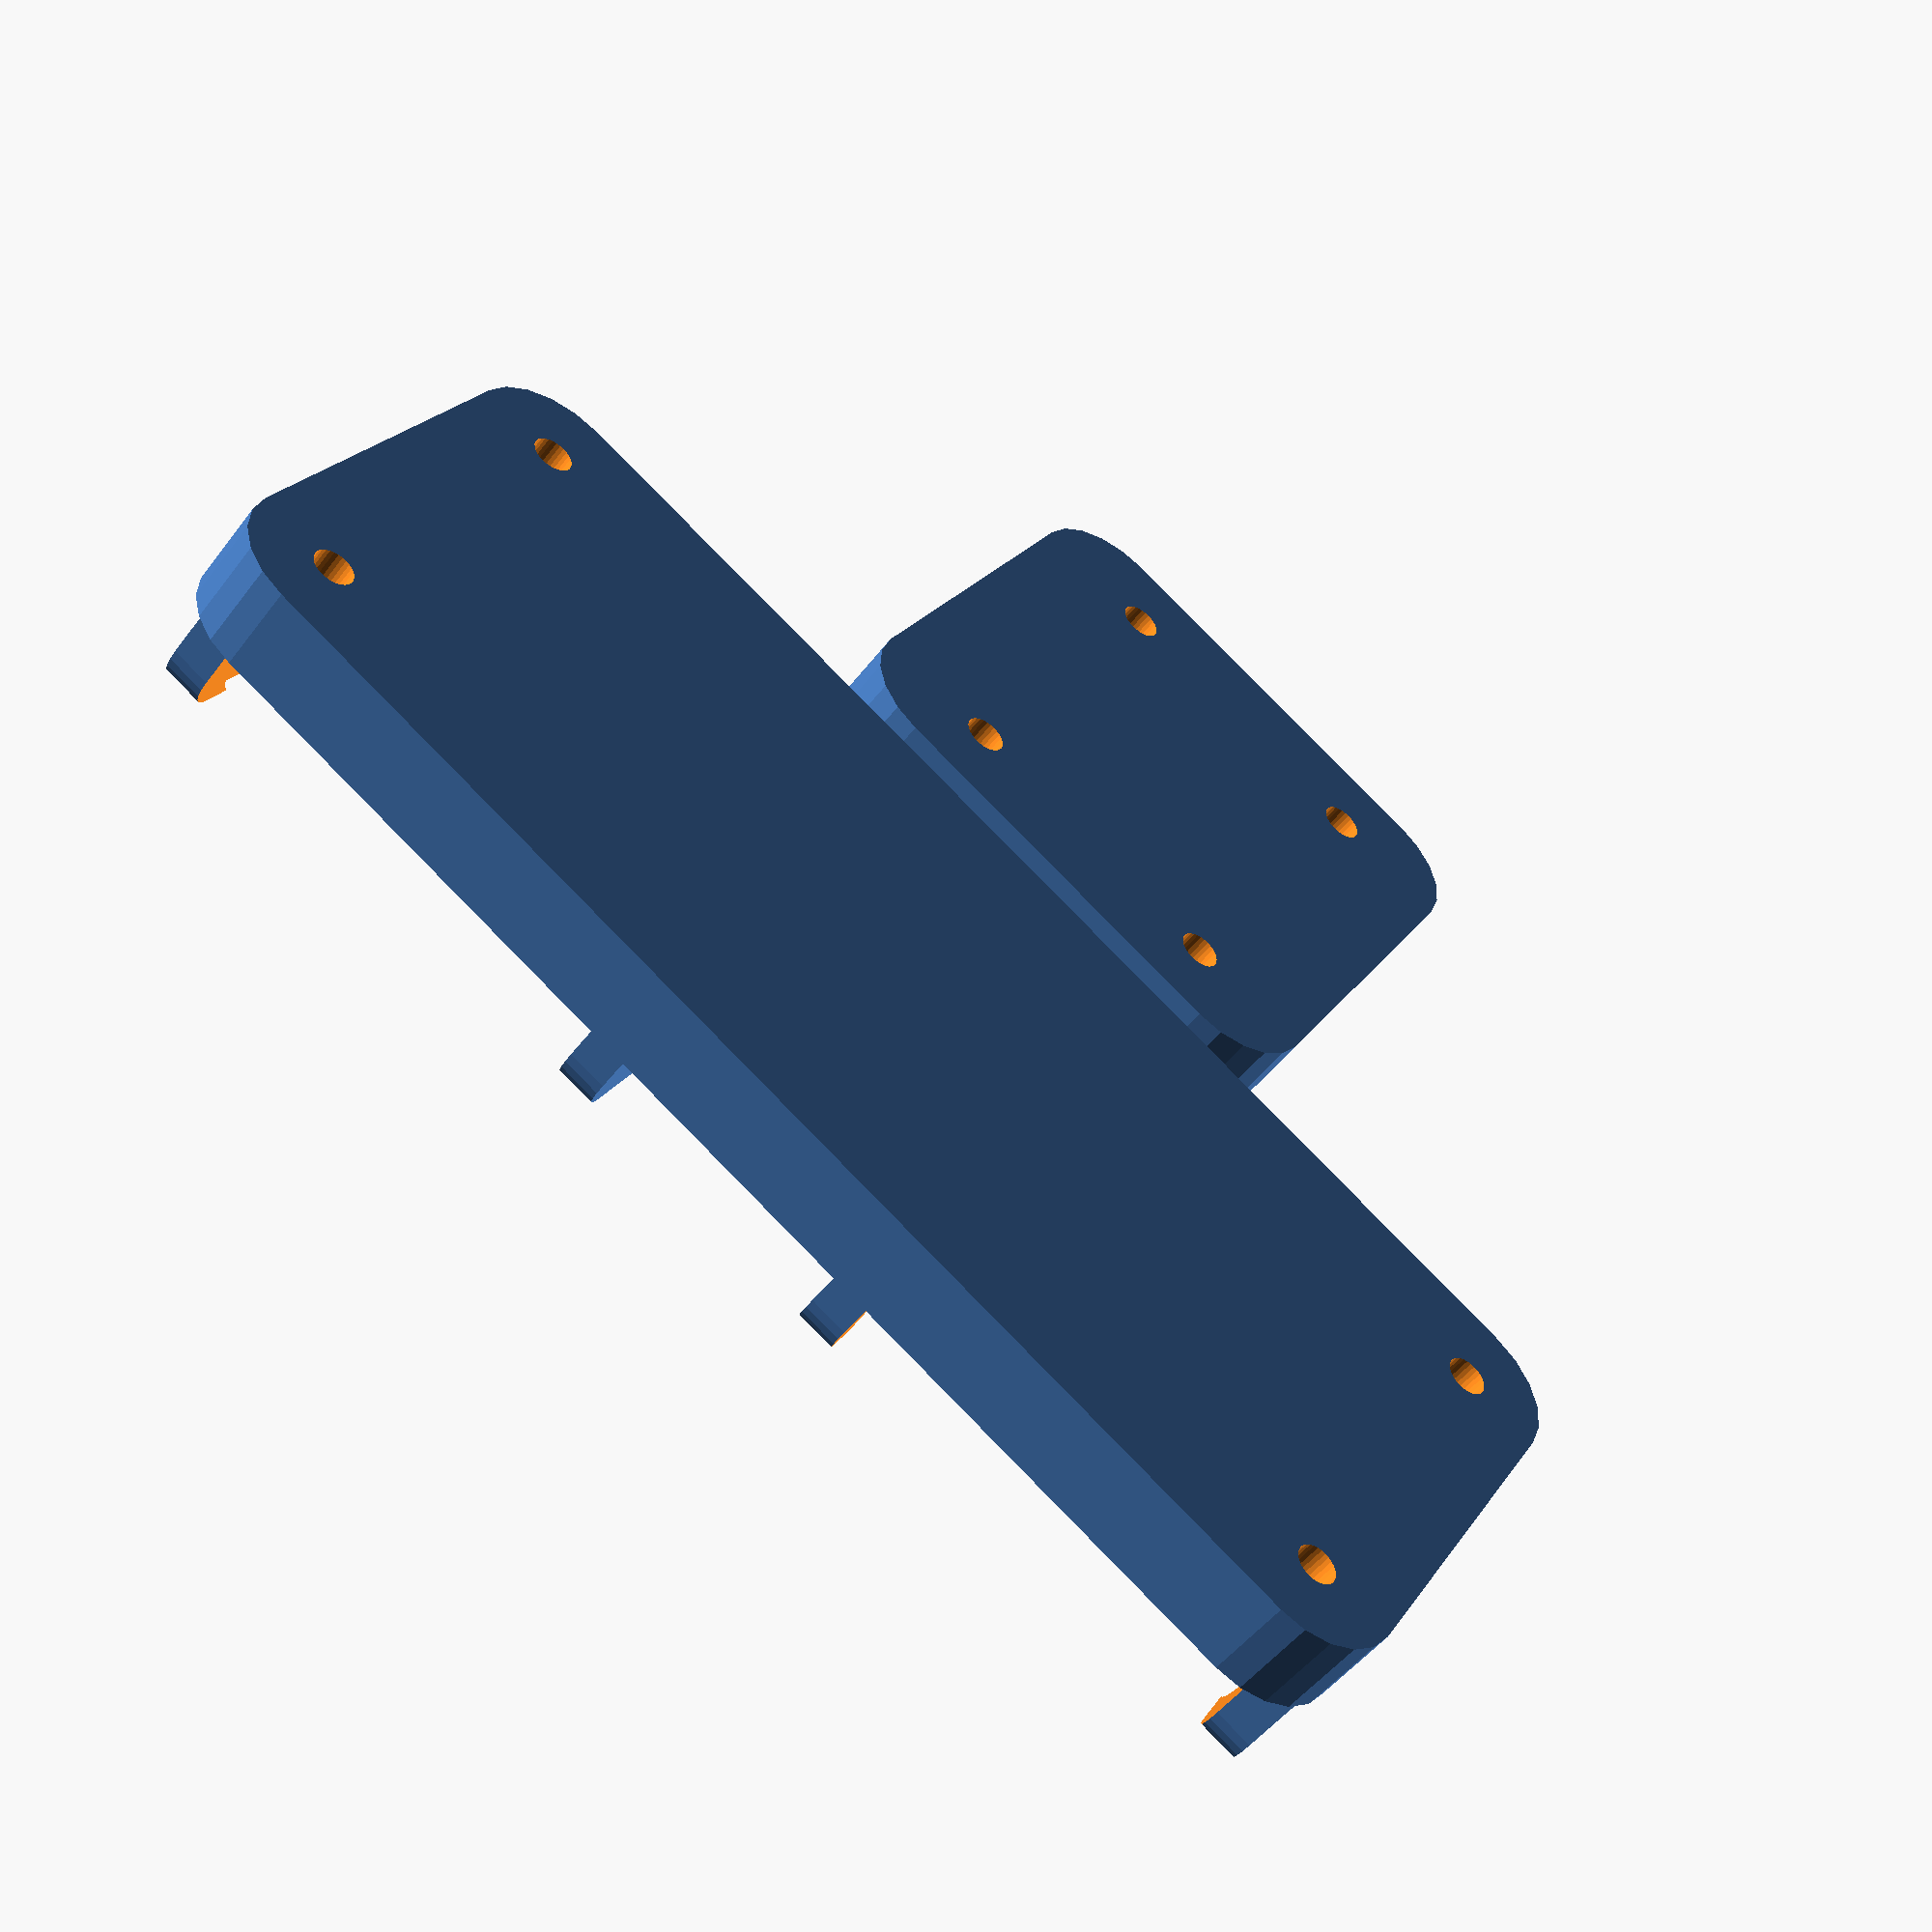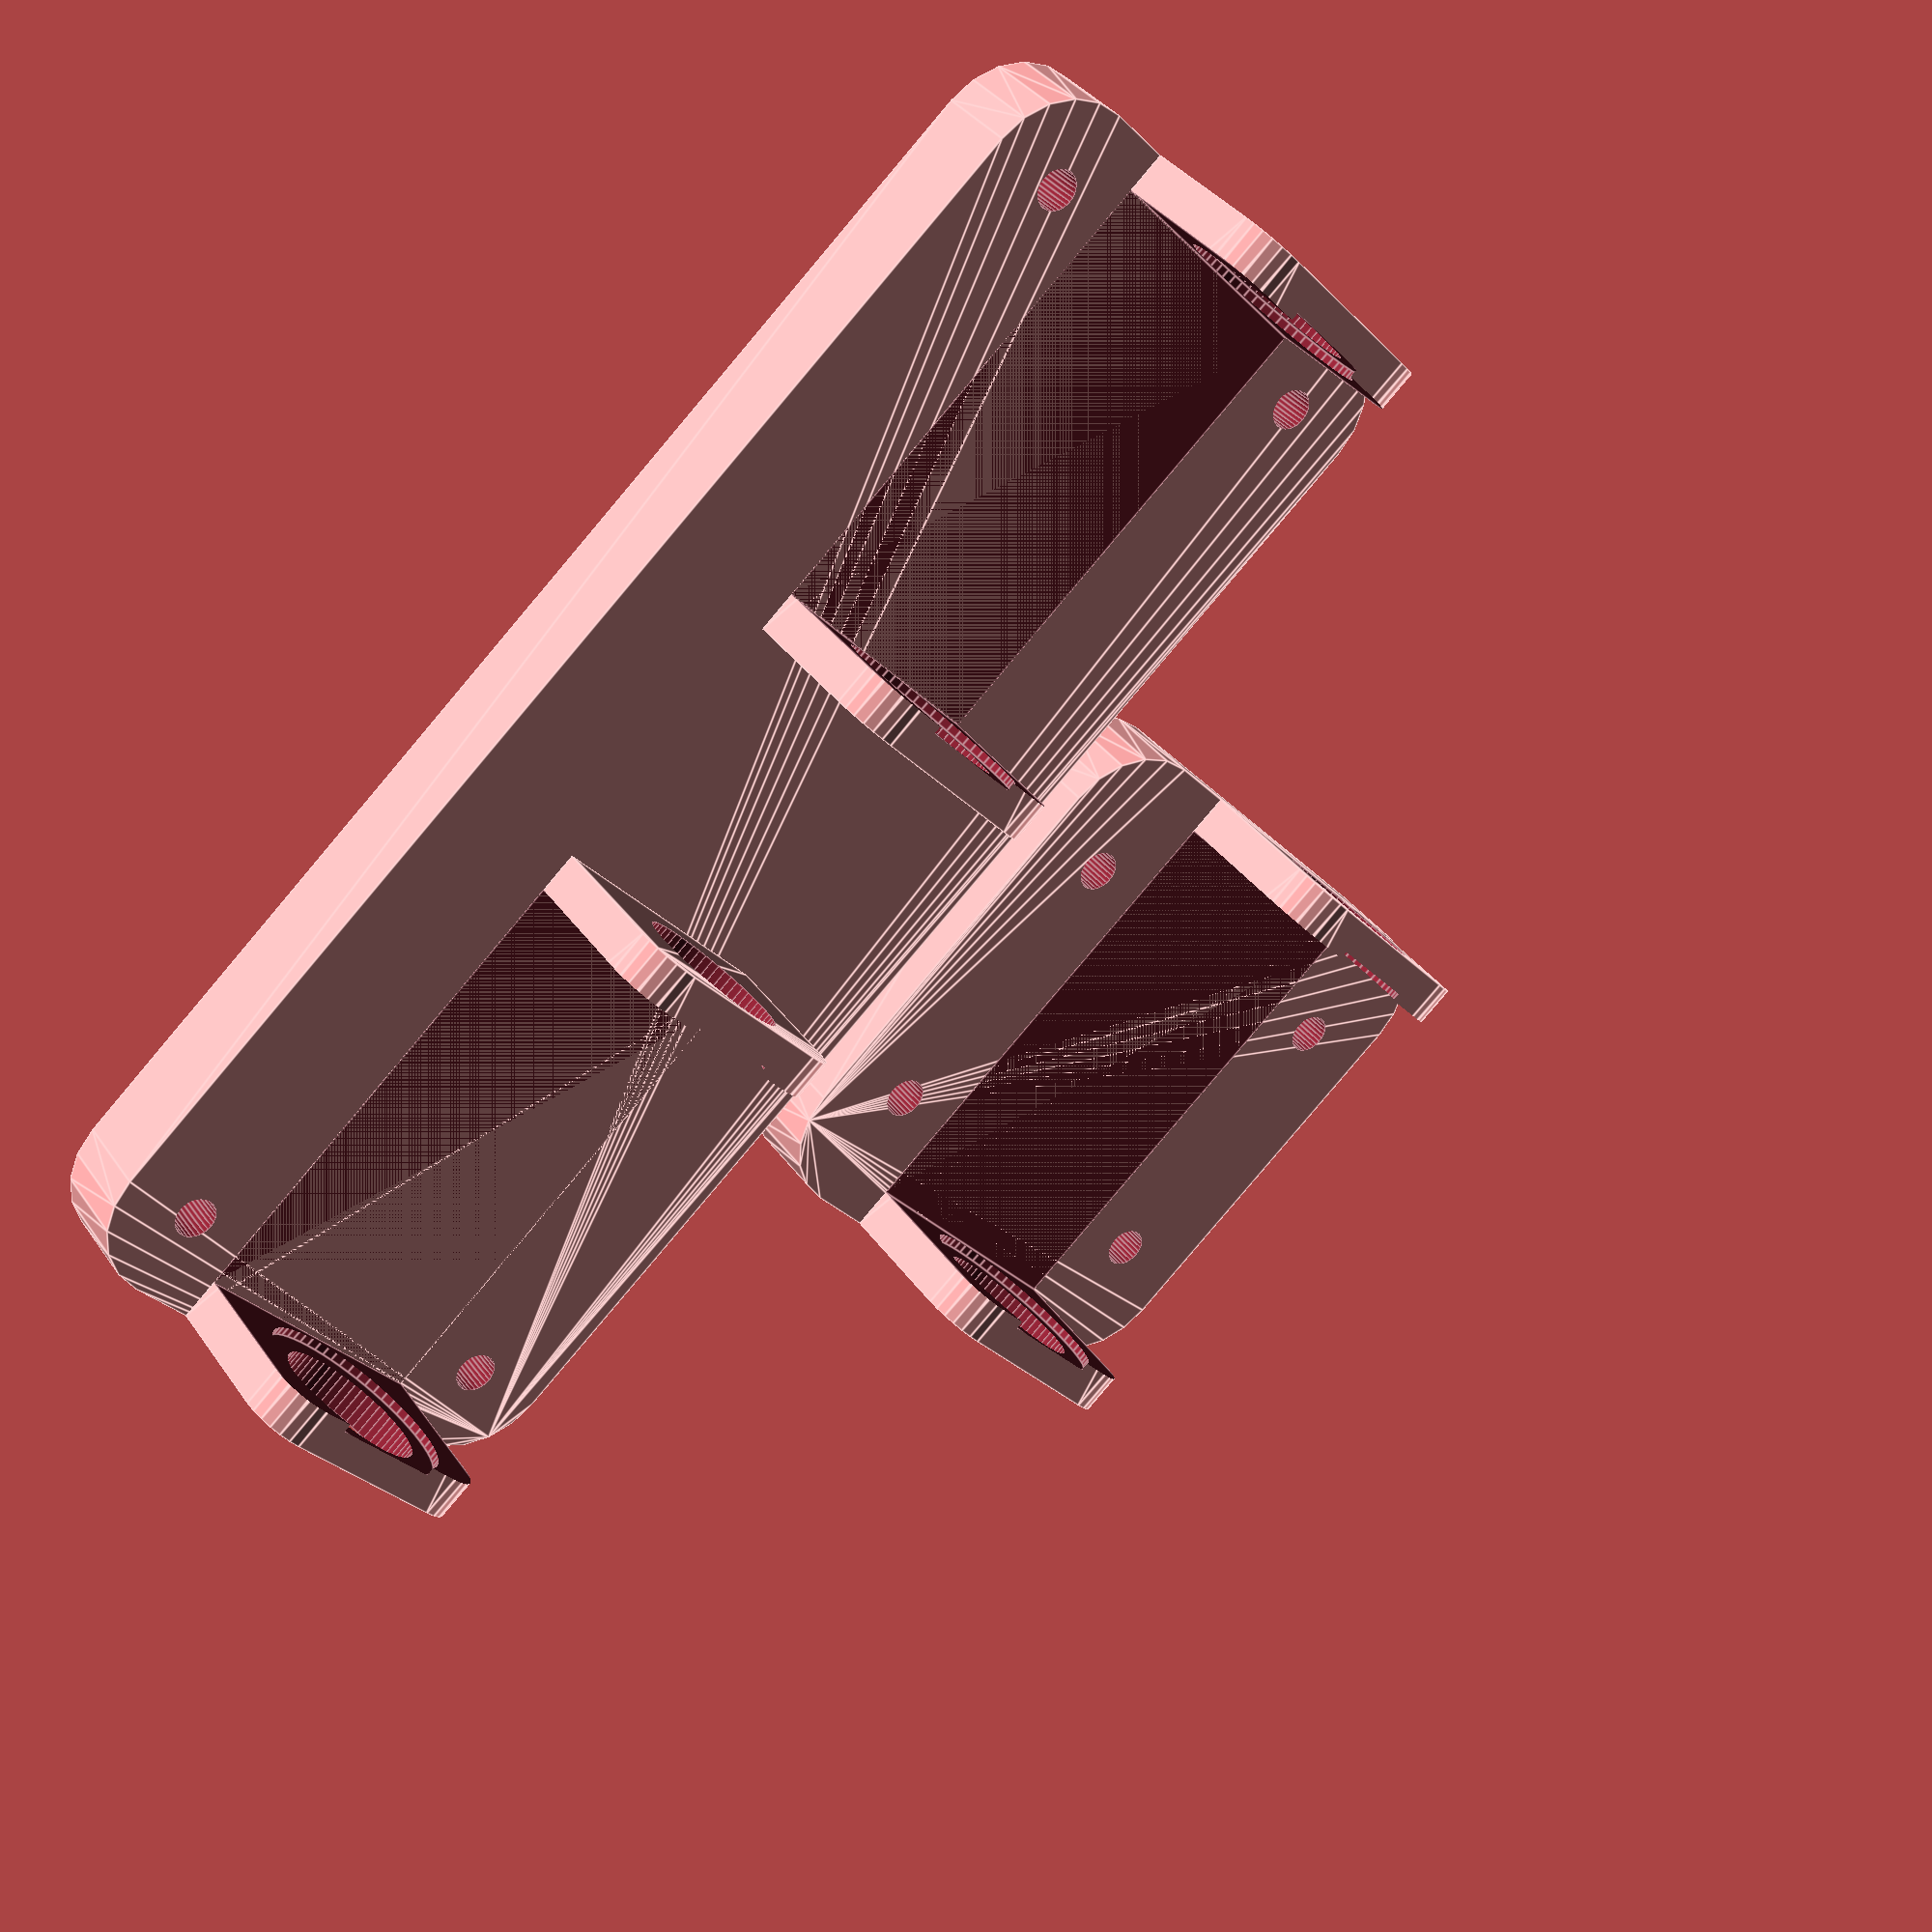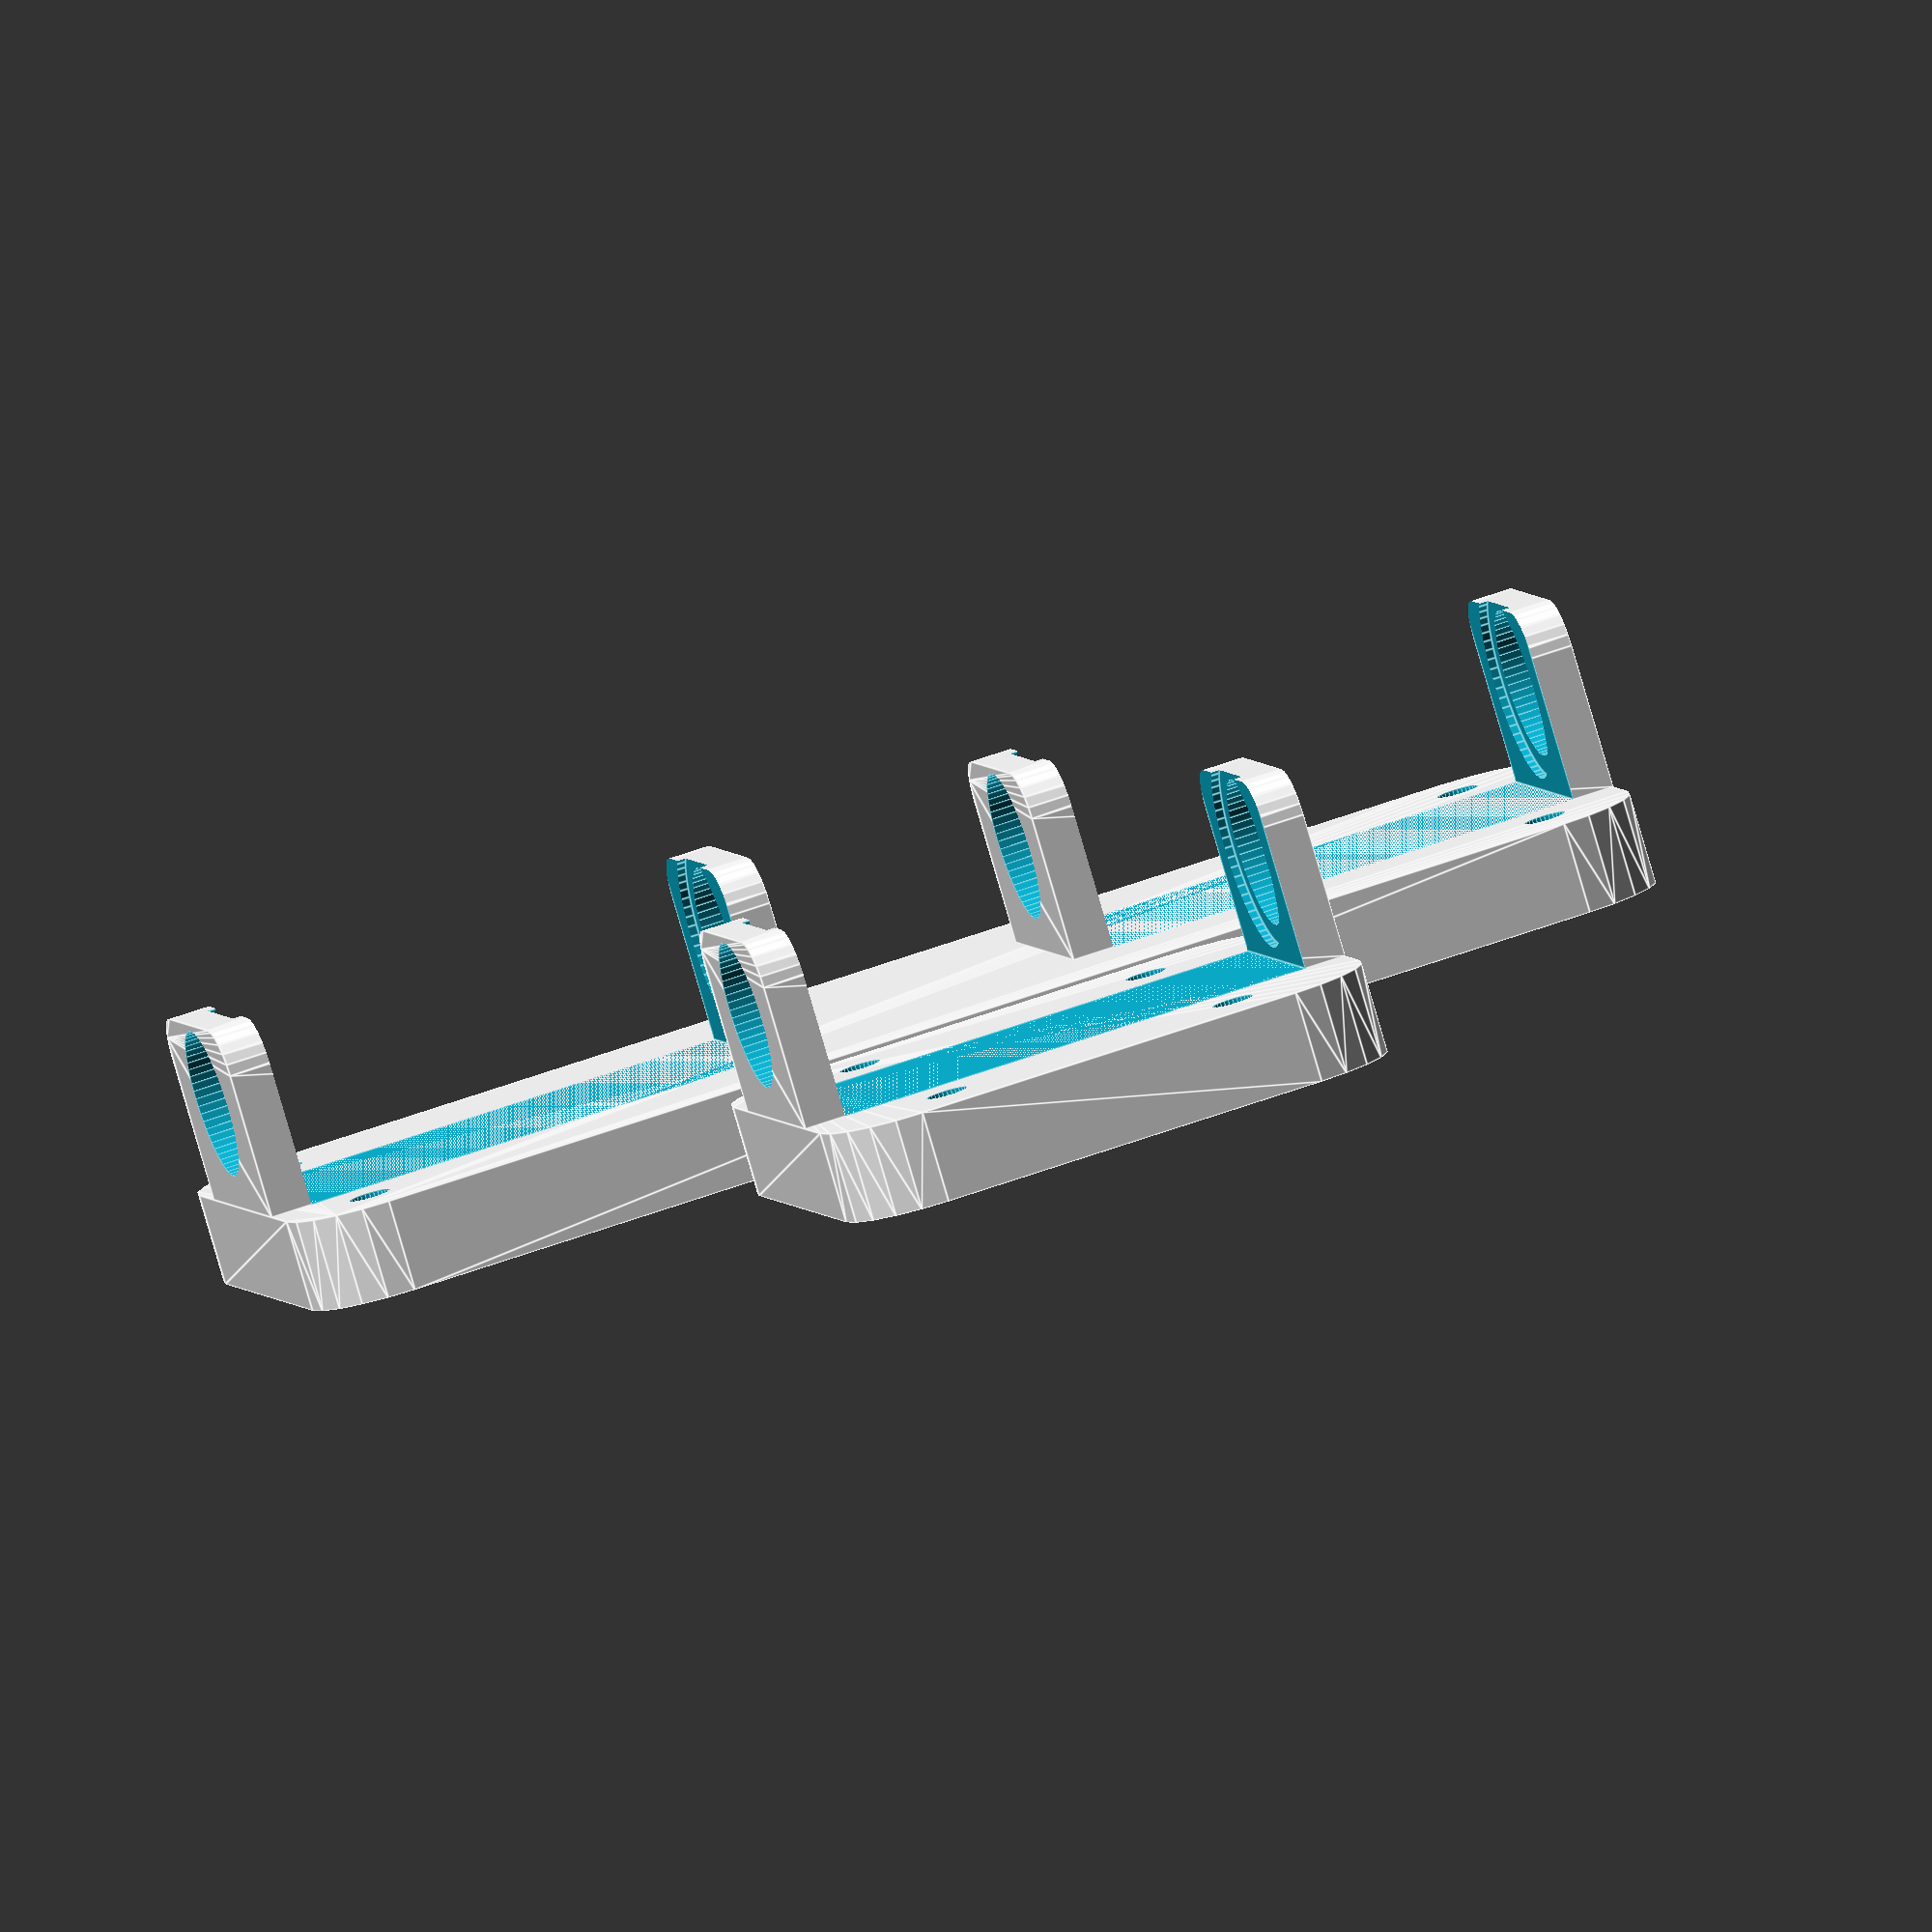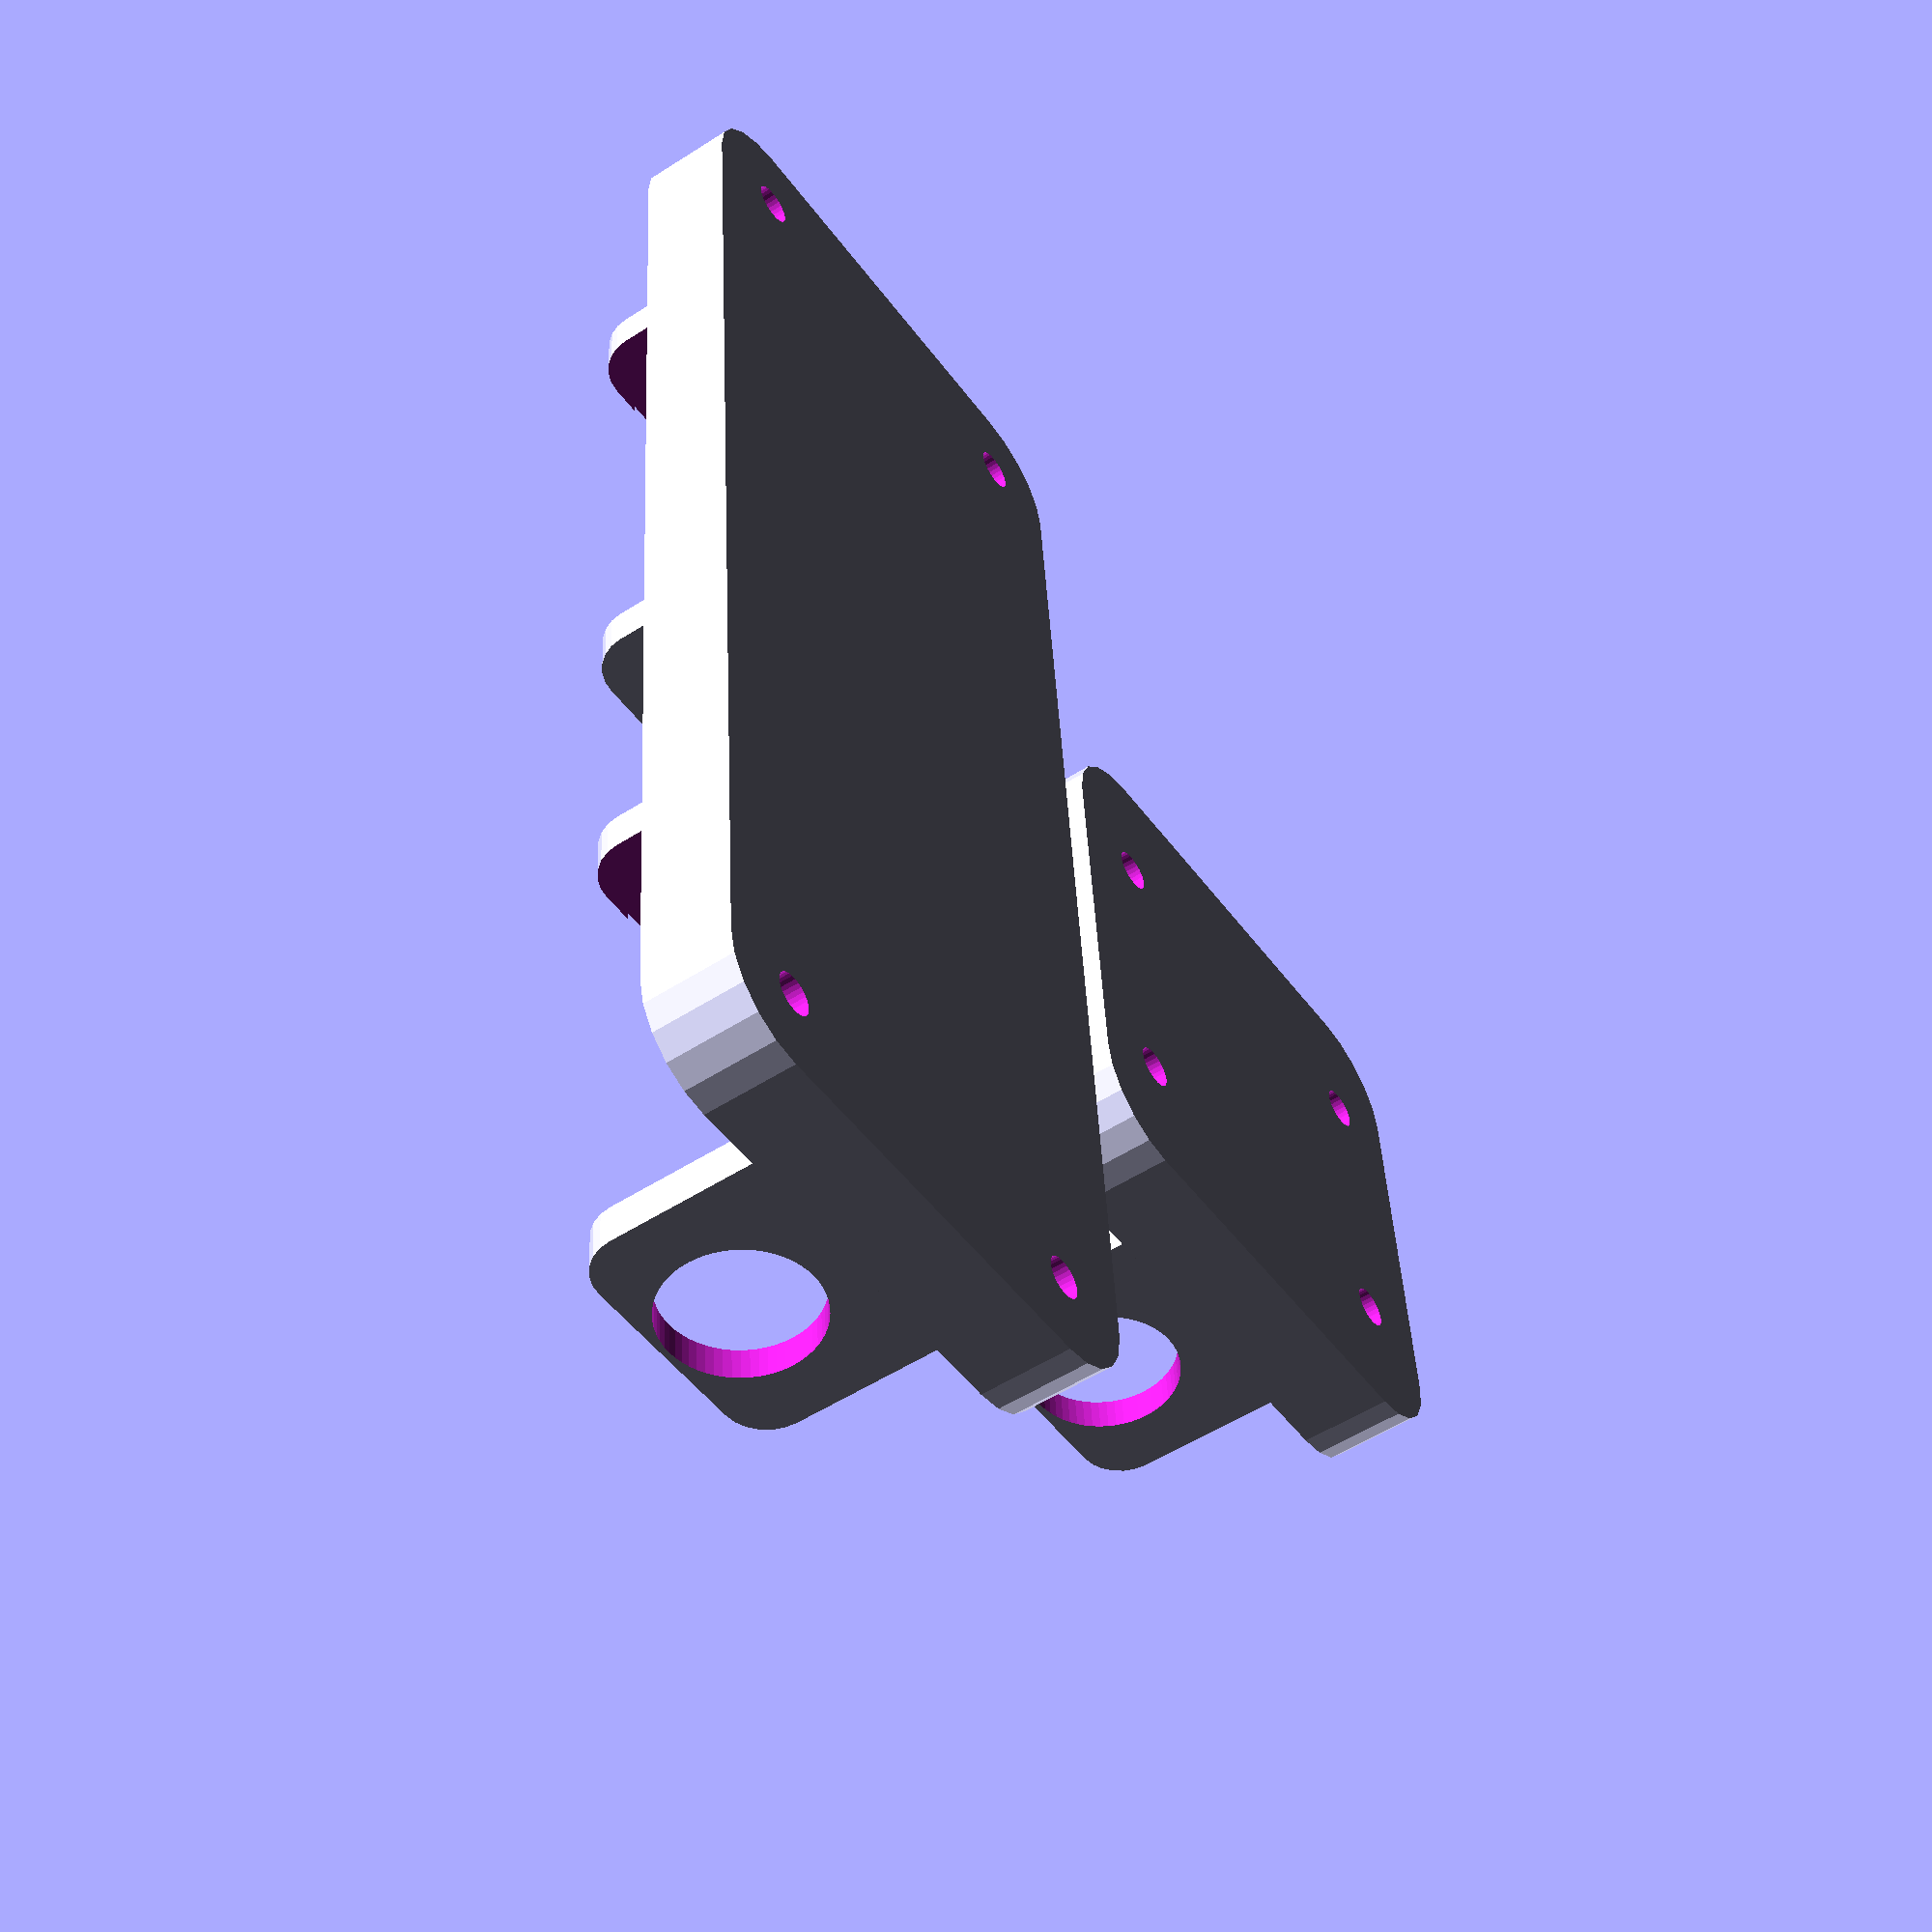
<openscad>
// Copyright 2018 Michael K Johnson
// Use allowed under Attribution 4.0 International (CC BY 4.0) license terms
// https://creativecommons.org/licenses/by/4.0/legalcode
// This was initially designed as a set of bushing holders for the
// HICTOP i3 clone, which has a frog designed for three SCS8UU pillow blocks.
// This is intended to replace those bearing pillow blocks with 8mm bronze
// bushings with graphite inserts. It can be adjusted for smaller 8mm
// oil-impregnated bronze bushings by changing the bushing length (15mm
// is a common length) and diameters (they may not have a tapered end)
rail_d=9; // leave some room around 8mm rail
bushing_d=12;
bushing_d2=11.5; // one end of bushing is tapered
bushing_l=30;
bushing_t=2;
clip_t=0.5;
screw_d=2.5;
screw_x=24; // distance between screw centers short dimension
screw_y_long=2*24 + 26; // 2 * 24 (center to far edge) + 26 (between)
screw_y_short=18;
base_thickness=5.5;
edge_offset=screw_d/2+4;
separation=2;

e=0.01;

module base(screw_y) {
    difference() {
        hull() {
            y=max(screw_y/2, bushing_l/2+bushing_t-edge_offset);
            for (sign=[[1, 1], [-1, 1], [1, -1], [-1, -1]]) {
                translate([sign[0]*screw_x/2, sign[1]*y, 0])
                    cylinder(d=edge_offset*2, h=base_thickness, $fn=20);
            }
        }
        union() {
            for (sign=[[1, 1], [-1, 1], [1, -1], [-1, -1]]) {
                translate([sign[0]*screw_x/2, sign[1]*screw_y/2, -e])
                    cylinder(d=screw_d, h=base_thickness+2*e, $fn=30);
            }
        }
    }
}
module clip() {
    translate([-(bushing_d/2+bushing_t), -(bushing_l/2+bushing_t), base_thickness]) {
        difference() {
            hull() {
                hull_w=bushing_d+2*bushing_t;
                hull_l=bushing_l+2*bushing_t;
                cube([hull_w, hull_l, bushing_d+bushing_t-edge_offset]);
                translate([edge_offset/2, 0, bushing_d+bushing_t-edge_offset])
                    rotate([-90, 0, 0])
                    cylinder(d=edge_offset, h=hull_l, $fn=24);
                translate([hull_w-edge_offset/2, 0, bushing_d+bushing_t-edge_offset])
                    rotate([-90, 0, 0])
                    cylinder(d=edge_offset, h=hull_l, $fn=24);
            }
            union() {
                // cut out middle of cube
                translate([-e, bushing_t+clip_t, 0])
                    cube([bushing_d+2*bushing_t+2*e, bushing_l-2*clip_t, bushing_d+bushing_t+e]);
                // rail through the whole thing
                translate([bushing_d/2+bushing_t, -e, bushing_t+rail_d/2])
                    rotate([-90, 0, 0])
                    cylinder(d=rail_d, h=bushing_l+2*bushing_t+2*e, $fn=60);
                // insets to hold bushings in place
                translate([bushing_d/2+bushing_t, bushing_t, bushing_t+rail_d/2])
                    rotate([-90, 0, 0])
                cylinder(d1=bushing_d, d2=bushing_d2, h=bushing_l, $fn=60);
            }
        }
    }
}
module long() {
    base(screw_y_long);
    translate([0, bushing_l/2-screw_y_long/2-edge_offset+bushing_t])
        clip();
    translate([0, -bushing_l/2+screw_y_long/2+edge_offset-bushing_t])
        clip();
}
module short() {
    base(screw_y_short);
    clip();
}
//long();
translate([-(screw_x/2+edge_offset+separation/2), 0, 0])
    long();
translate([(screw_x/2+edge_offset+separation/2), 0, 0])
    short();

</openscad>
<views>
elev=49.3 azim=239.5 roll=144.6 proj=p view=wireframe
elev=144.8 azim=228.2 roll=210.0 proj=p view=edges
elev=82.5 azim=77.1 roll=16.3 proj=o view=edges
elev=53.6 azim=184.5 roll=124.4 proj=p view=solid
</views>
